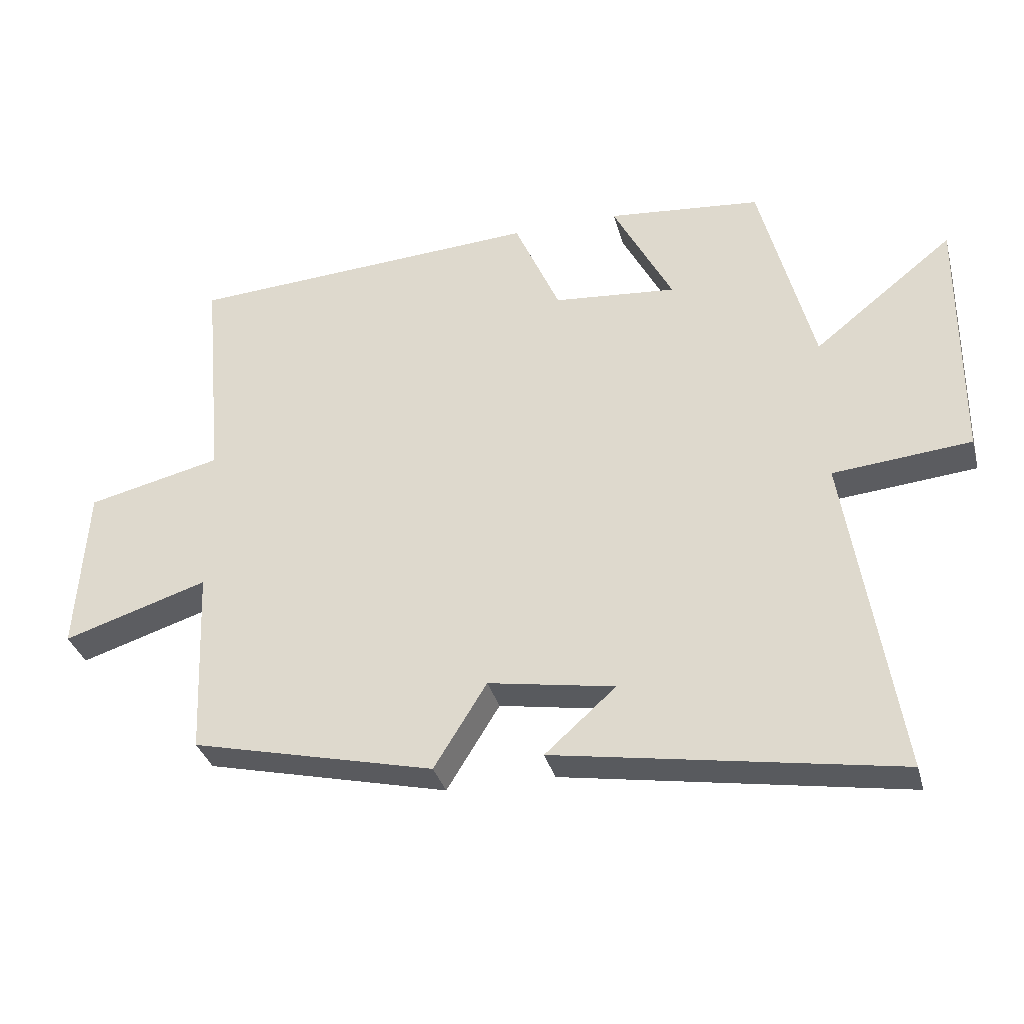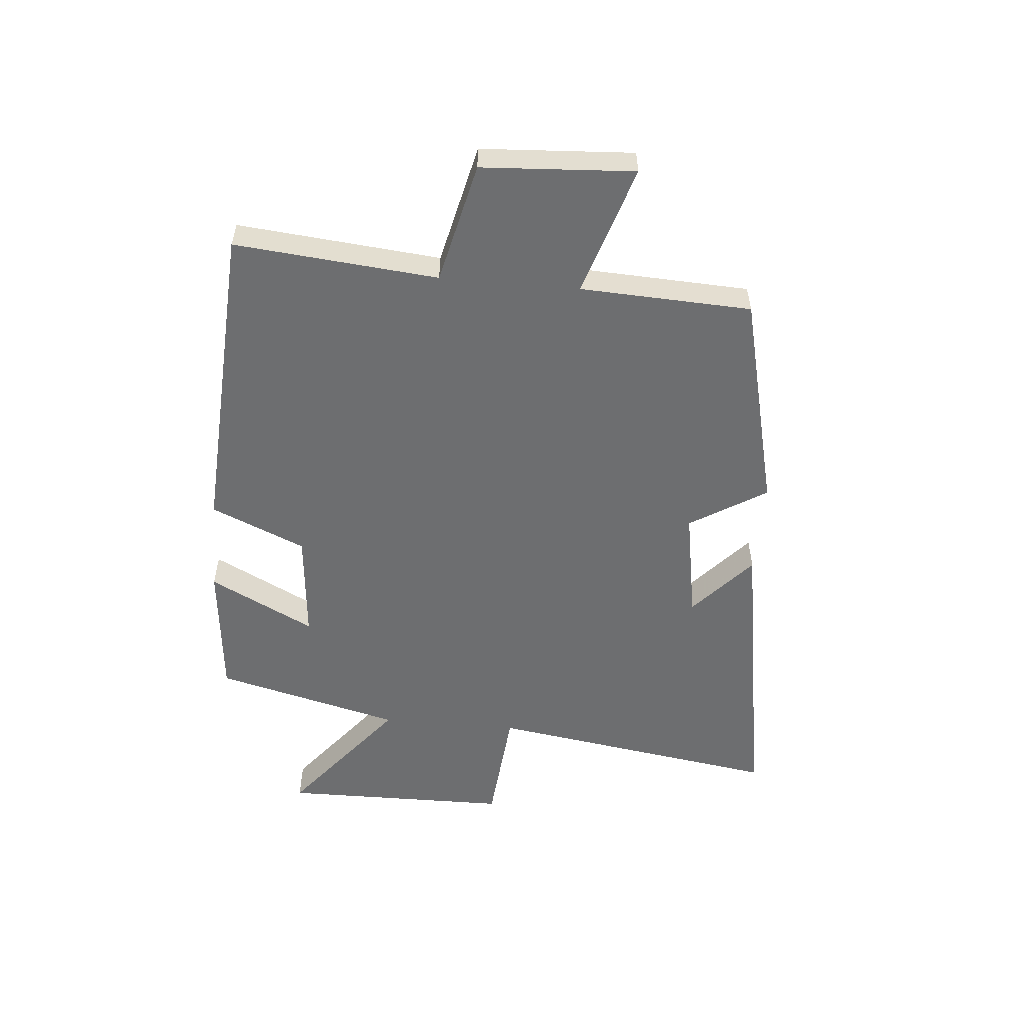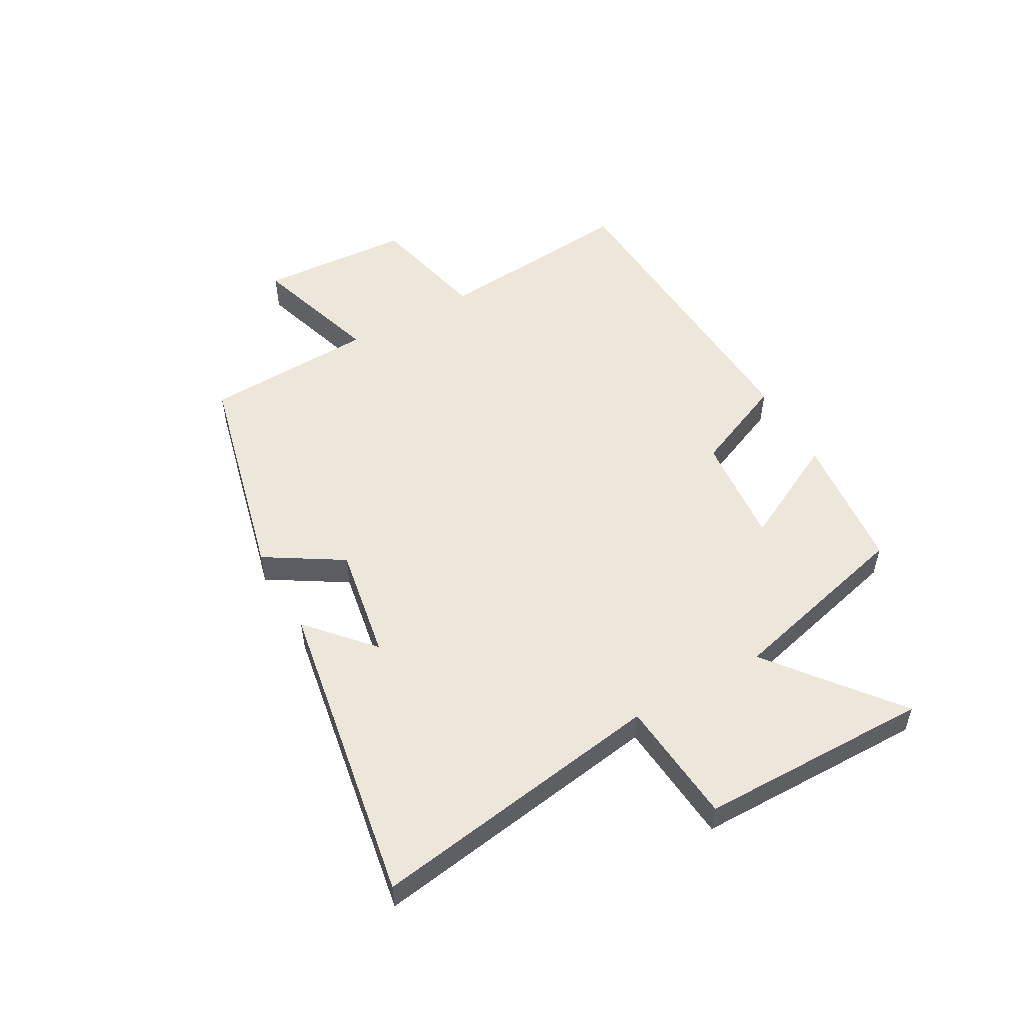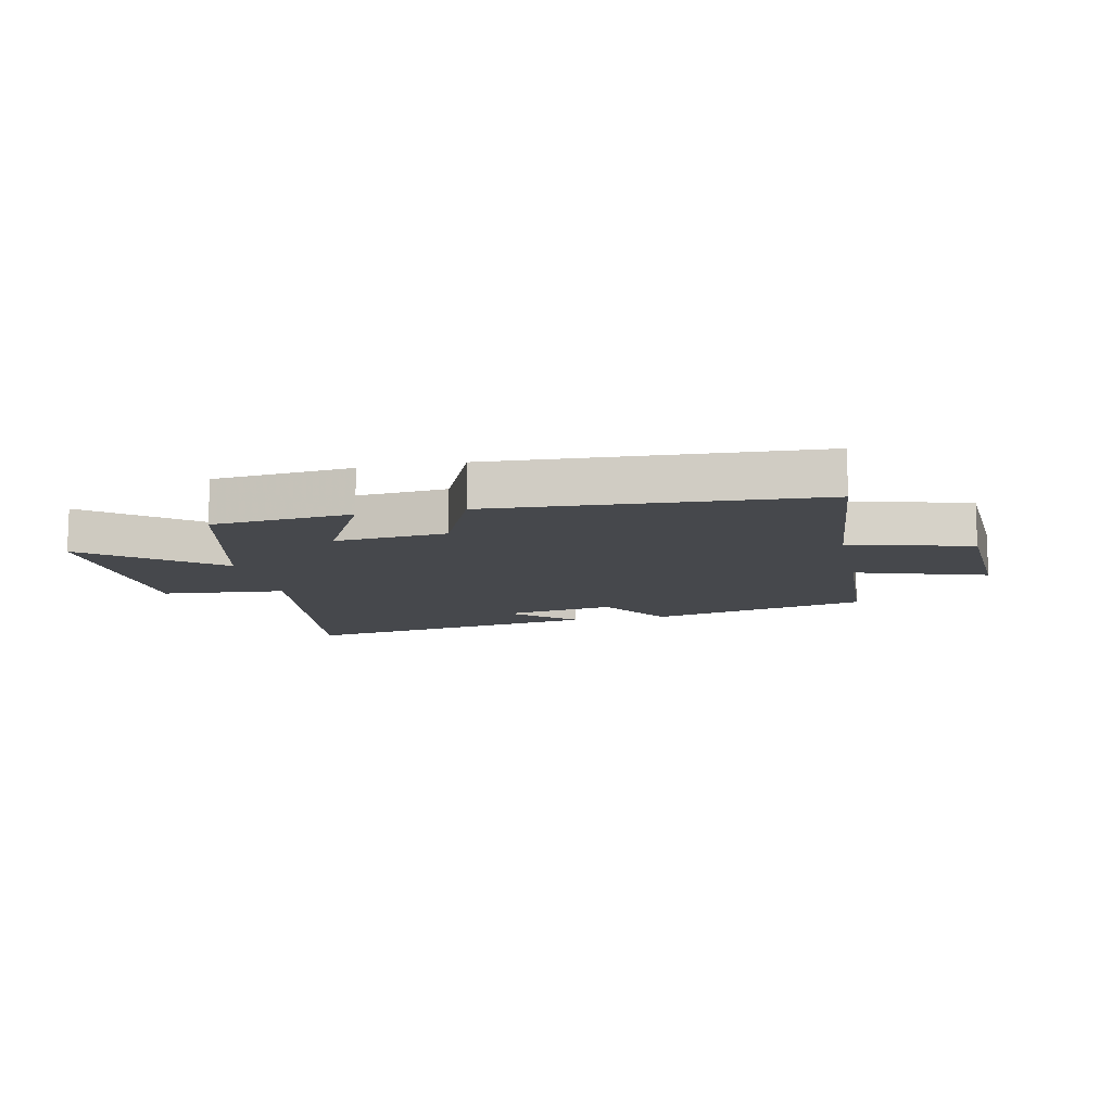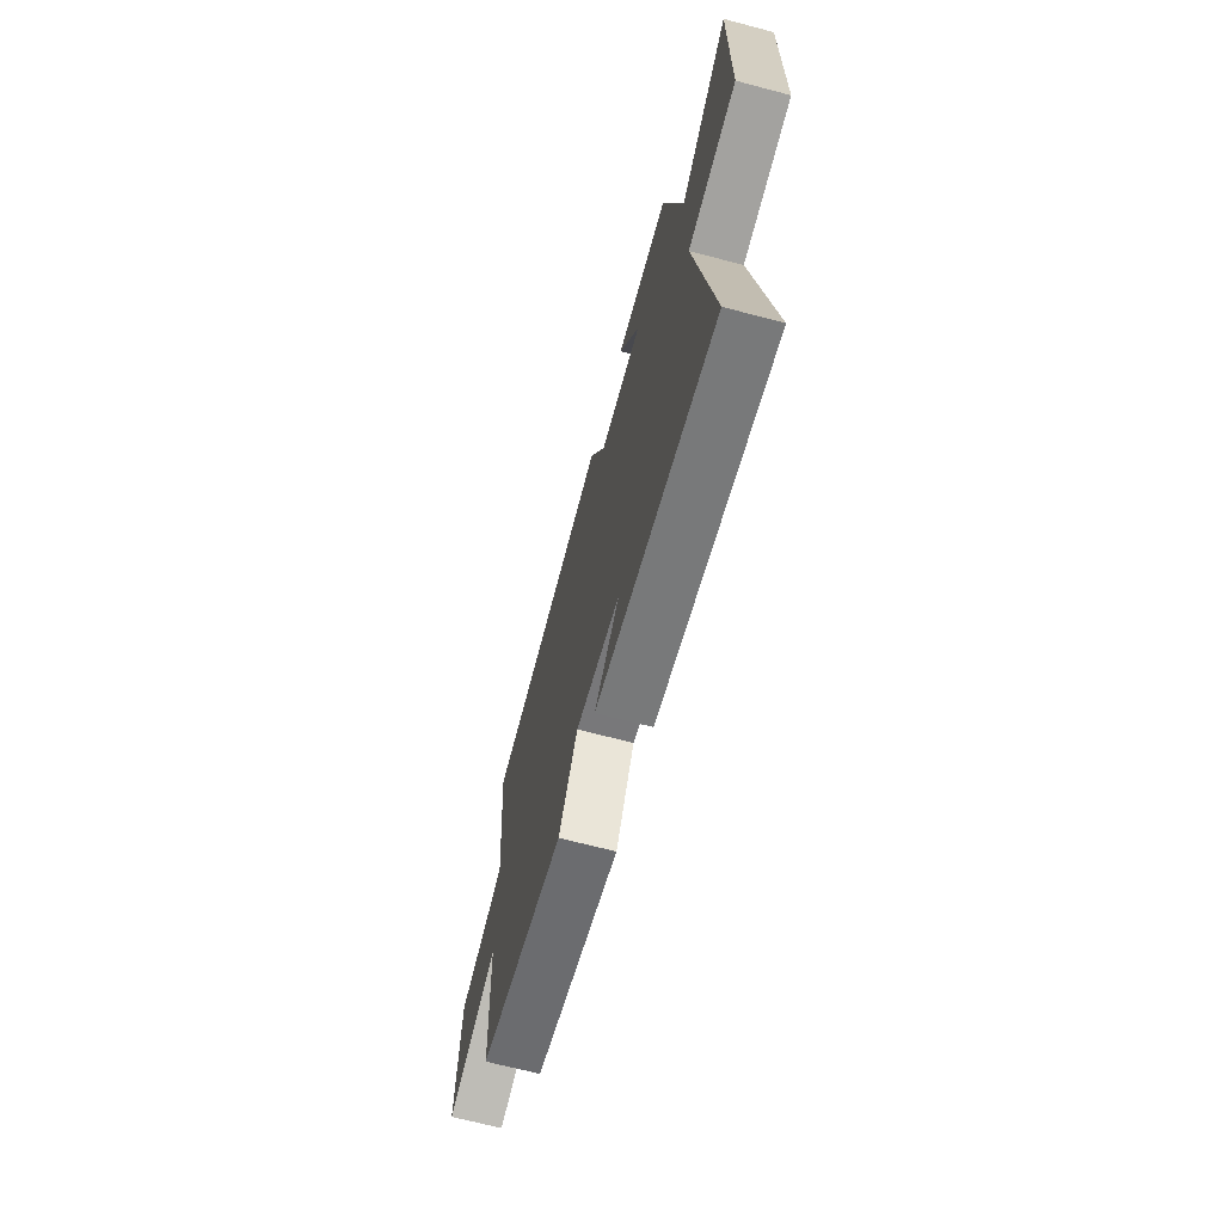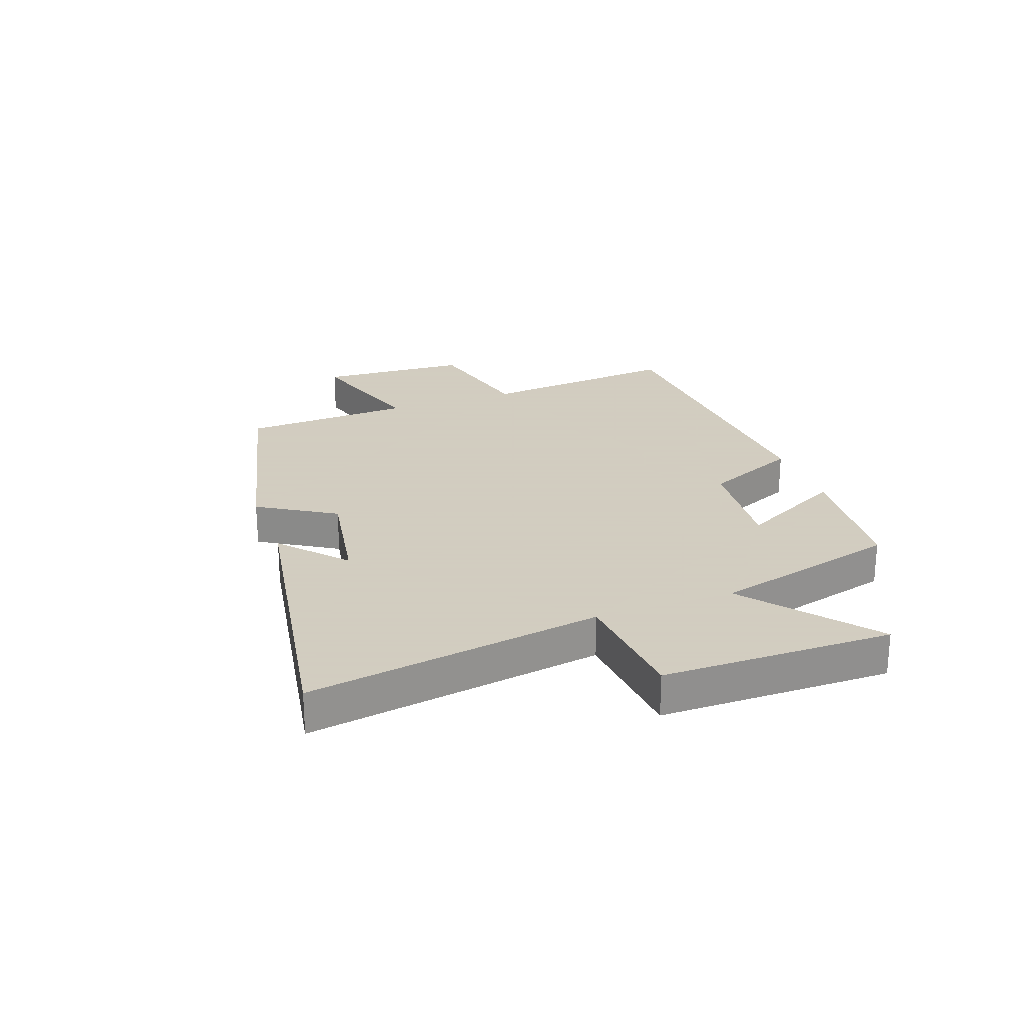
<metadata>
{"format":"obj","ext":"obj","renderer":"f3d","projection":"perspective","resolution":1024,"background":"white","views":[{"elev":-34.4,"azim":-165.2,"up":"+Z"},{"elev":-54.2,"azim":84.9,"up":"+Y"},{"elev":52.9,"azim":-119.4,"up":"+Y"},{"elev":-11.1,"azim":11.9,"up":"+Y"},{"elev":-67.4,"azim":-104.8,"up":"+Z"},{"elev":24.3,"azim":-110.2,"up":"+Y"}]}
</metadata>
<code>
v 0.487 0.07 -0.409
v 0.113 0.07 -0.5
v 0.032 0.07 -0.369
v -0.162 0.07 -0.403
v -0.053 0.07 -0.5
v -0.577 0.07 -0.59
v -0.5 0.07 -0.086
v -0.712 0.07 -0.067
v -0.716 0.07 0.327
v -0.5 0.07 0.156
v -0.419 0.07 0.476
v -0.182 0.07 0.5
v -0.274 0.07 0.32
v -0.084 0.07 0.338
v -0.014 0.07 0.5
v 0.532 0.07 0.469
v 0.5 0.07 0.122
v 0.707 0.07 0.074
v 0.723 0.07 -0.186
v 0.5 0.07 -0.116
v 0.487 0 -0.409
v 0.113 0 -0.5
v 0.032 0 -0.369
v -0.162 0 -0.403
v -0.053 0 -0.5
v -0.577 0 -0.59
v -0.5 0 -0.086
v -0.712 0 -0.067
v -0.716 0 0.327
v -0.5 0 0.156
v -0.419 0 0.476
v -0.182 0 0.5
v -0.274 0 0.32
v -0.084 0 0.338
v -0.014 0 0.5
v 0.532 0 0.469
v 0.5 0 0.122
v 0.707 0 0.074
v 0.723 0 -0.186
v 0.5 0 -0.116
f 17 18 19 20
f 17 20 1 2
f 14 15 16 17
f 13 14 17 2
f 10 11 12 13
f 7 8 9 10
f 7 10 13
f 4 5 6
f 4 6 7 13
f 13 2 3
f 3 4 13
f 40 39 38 37
f 22 21 40 37
f 37 36 35 34
f 22 37 34 33
f 33 32 31 30
f 30 29 28 27
f 33 30 27
f 26 25 24
f 33 27 26 24
f 23 22 33
f 33 24 23
f 1 21 22 2
f 2 22 23 3
f 3 23 24 4
f 4 24 25 5
f 5 25 26 6
f 6 26 27 7
f 7 27 28 8
f 8 28 29 9
f 9 29 30 10
f 10 30 31 11
f 11 31 32 12
f 12 32 33 13
f 13 33 34 14
f 14 34 35 15
f 15 35 36 16
f 16 36 37 17
f 17 37 38 18
f 18 38 39 19
f 19 39 40 20
f 20 40 21 1

</code>
